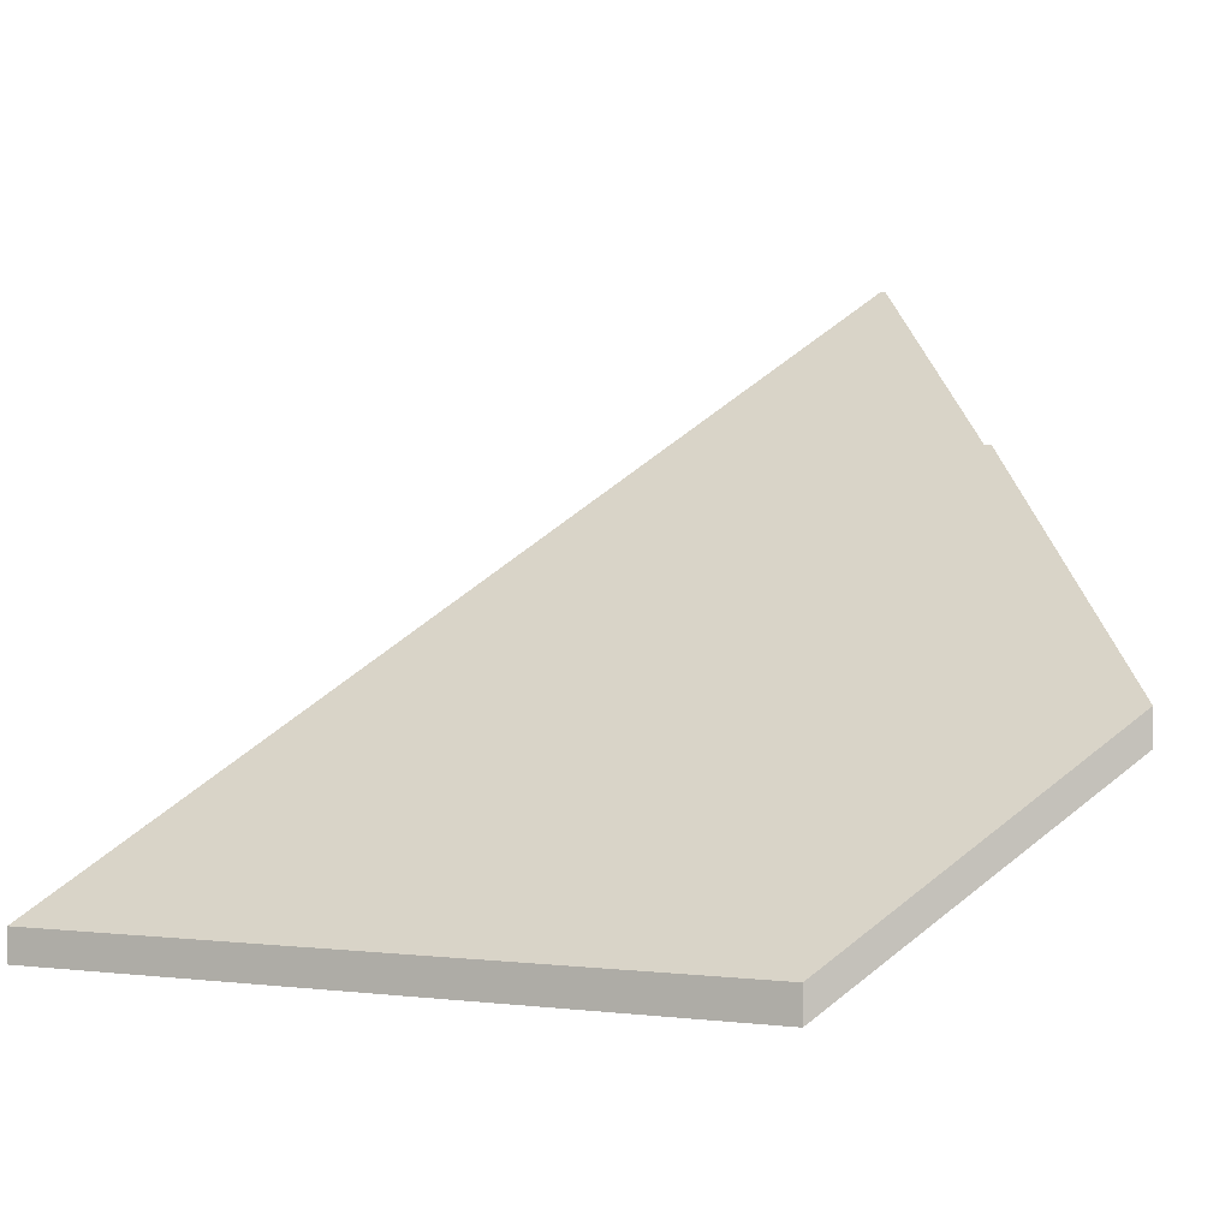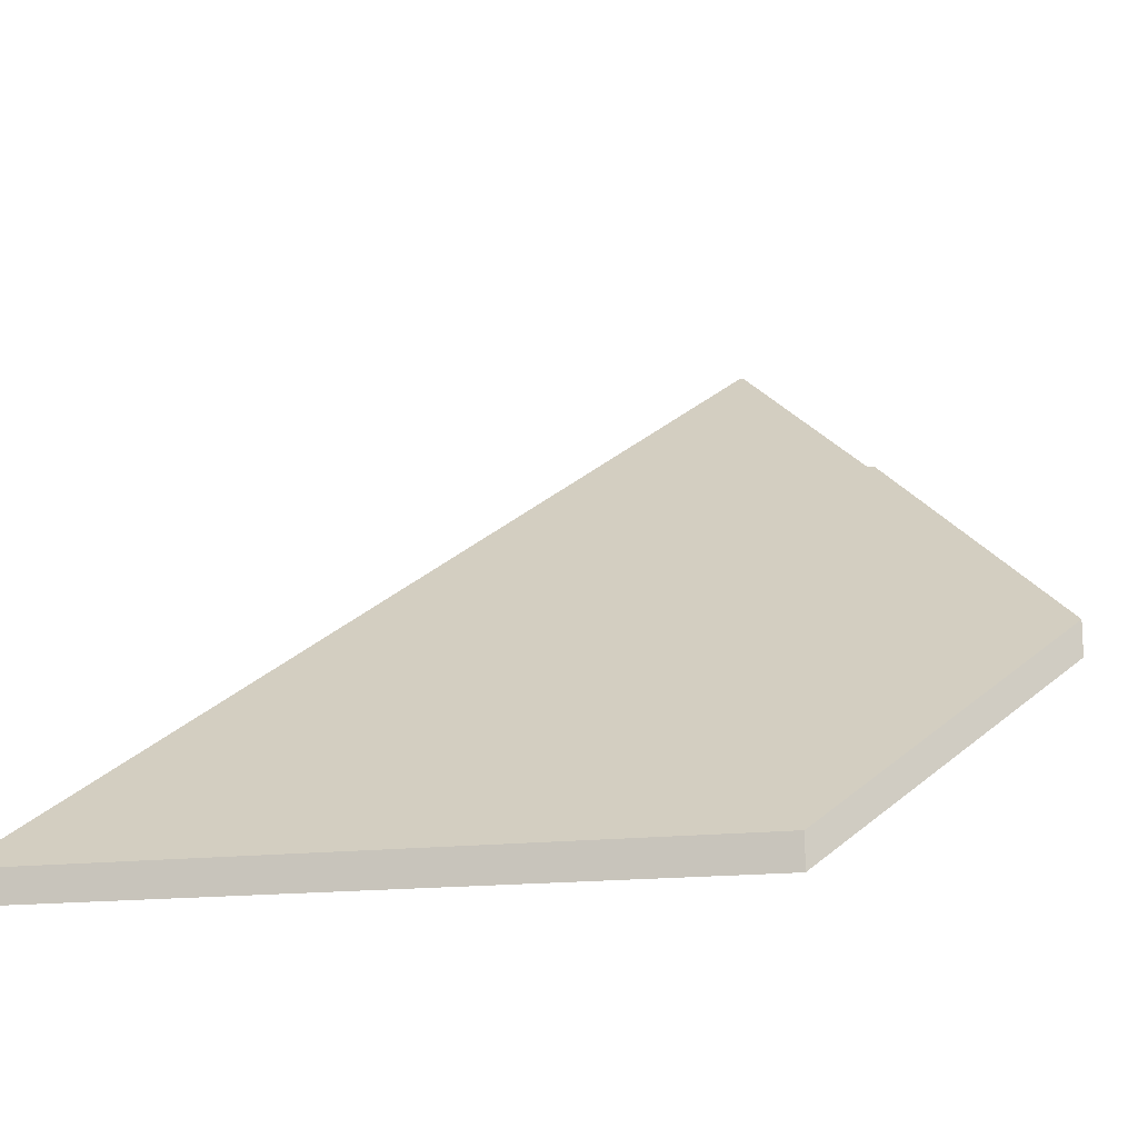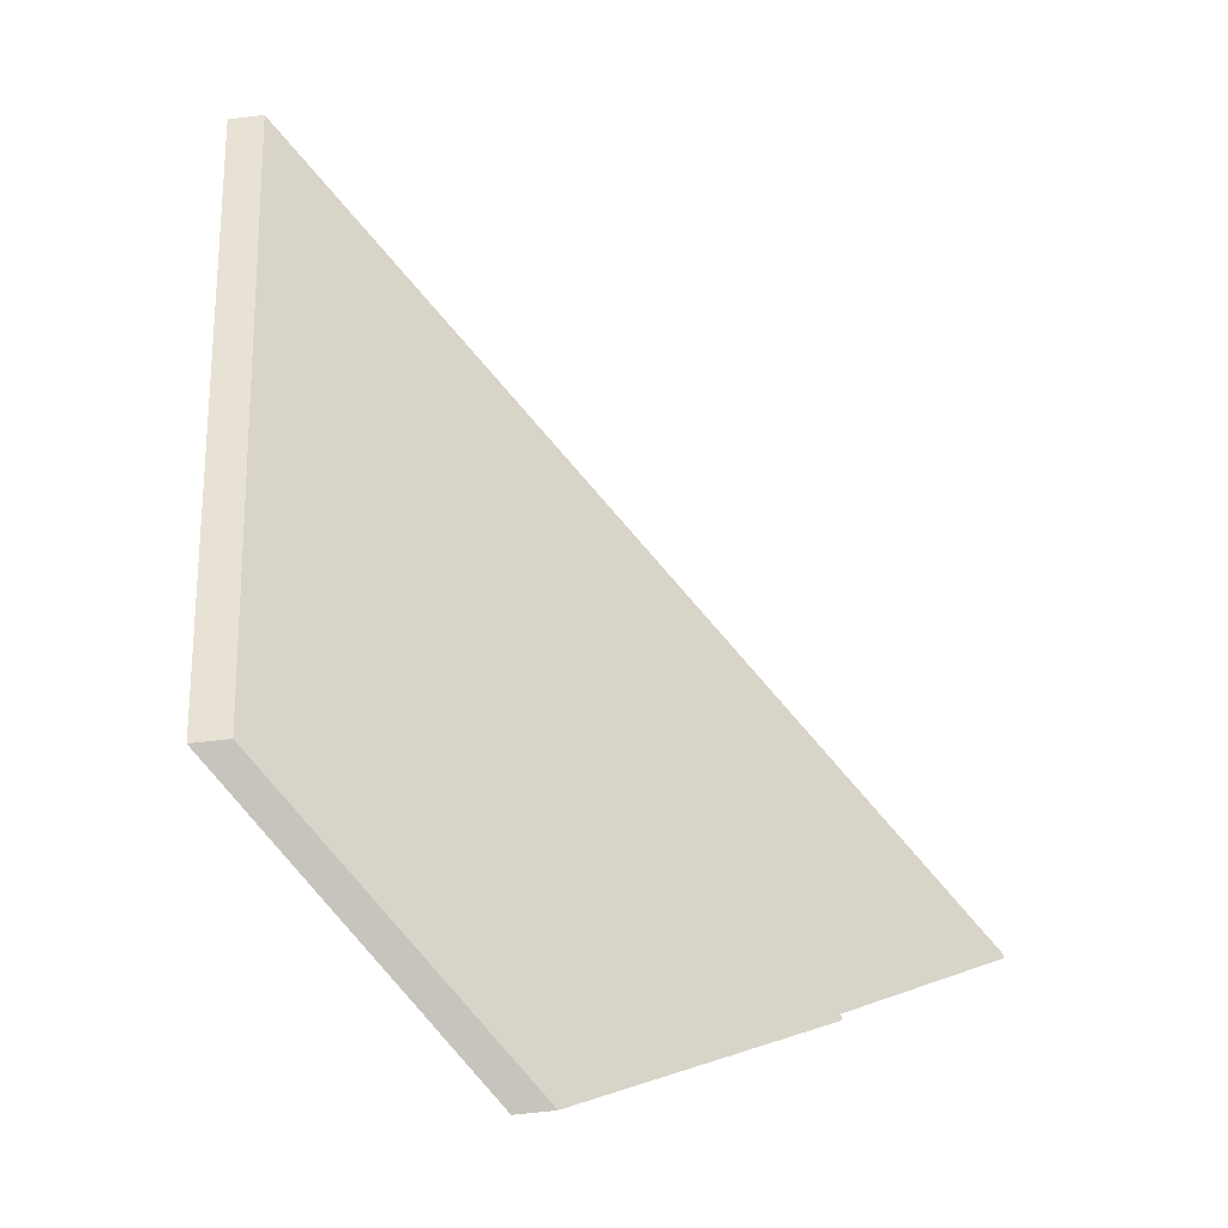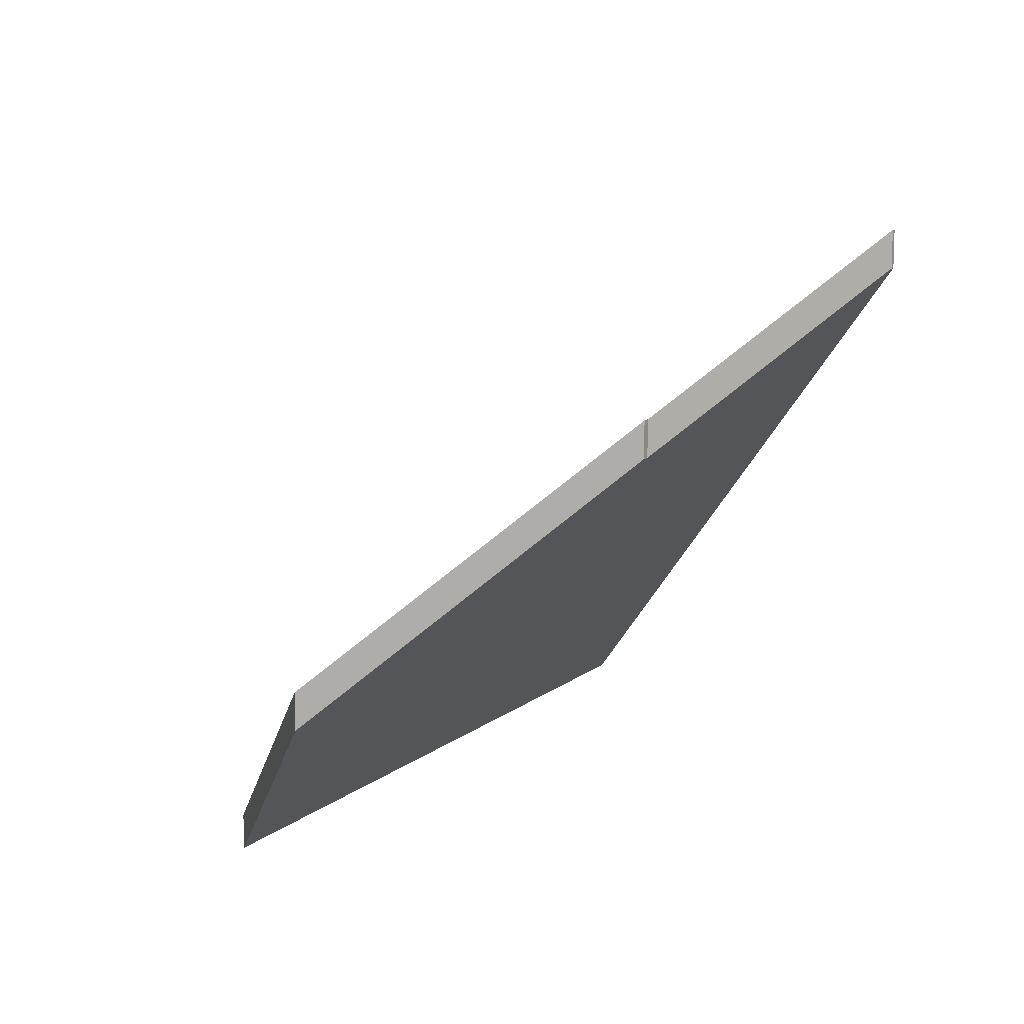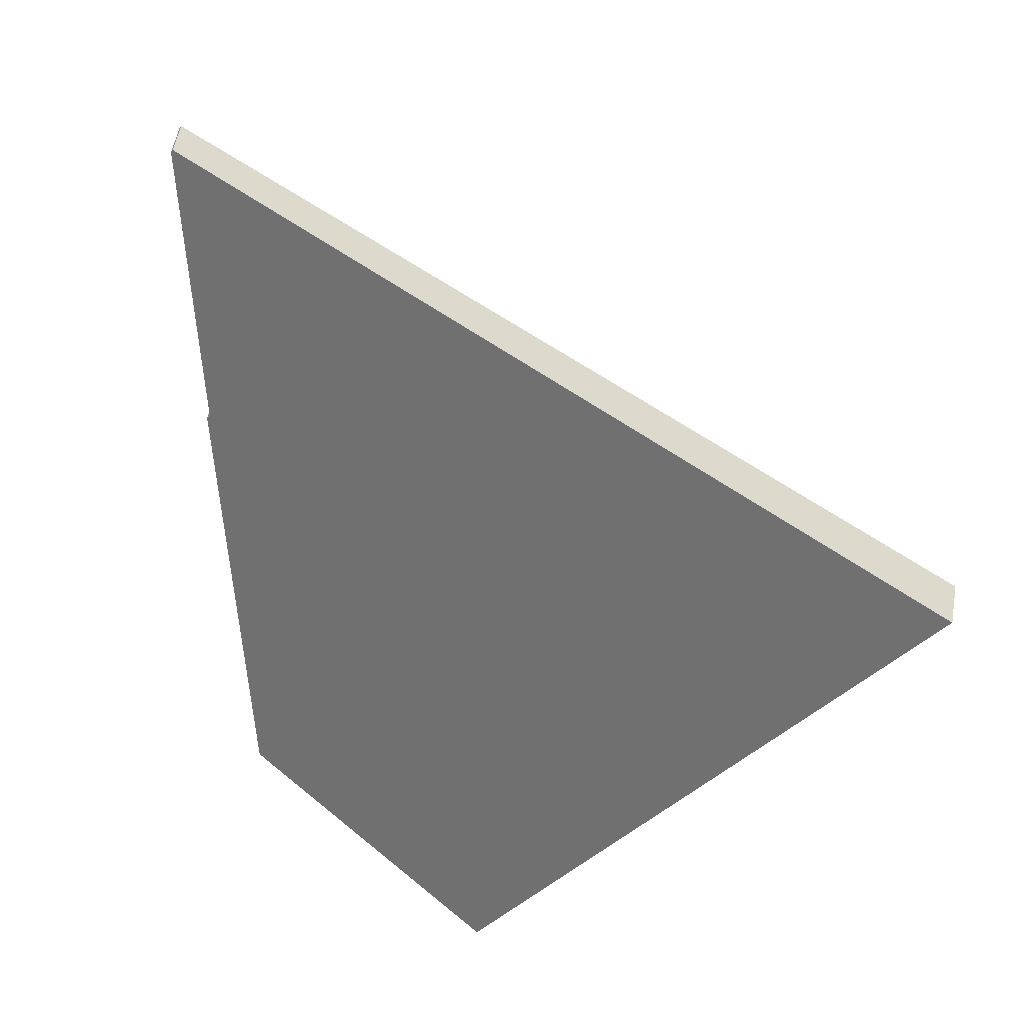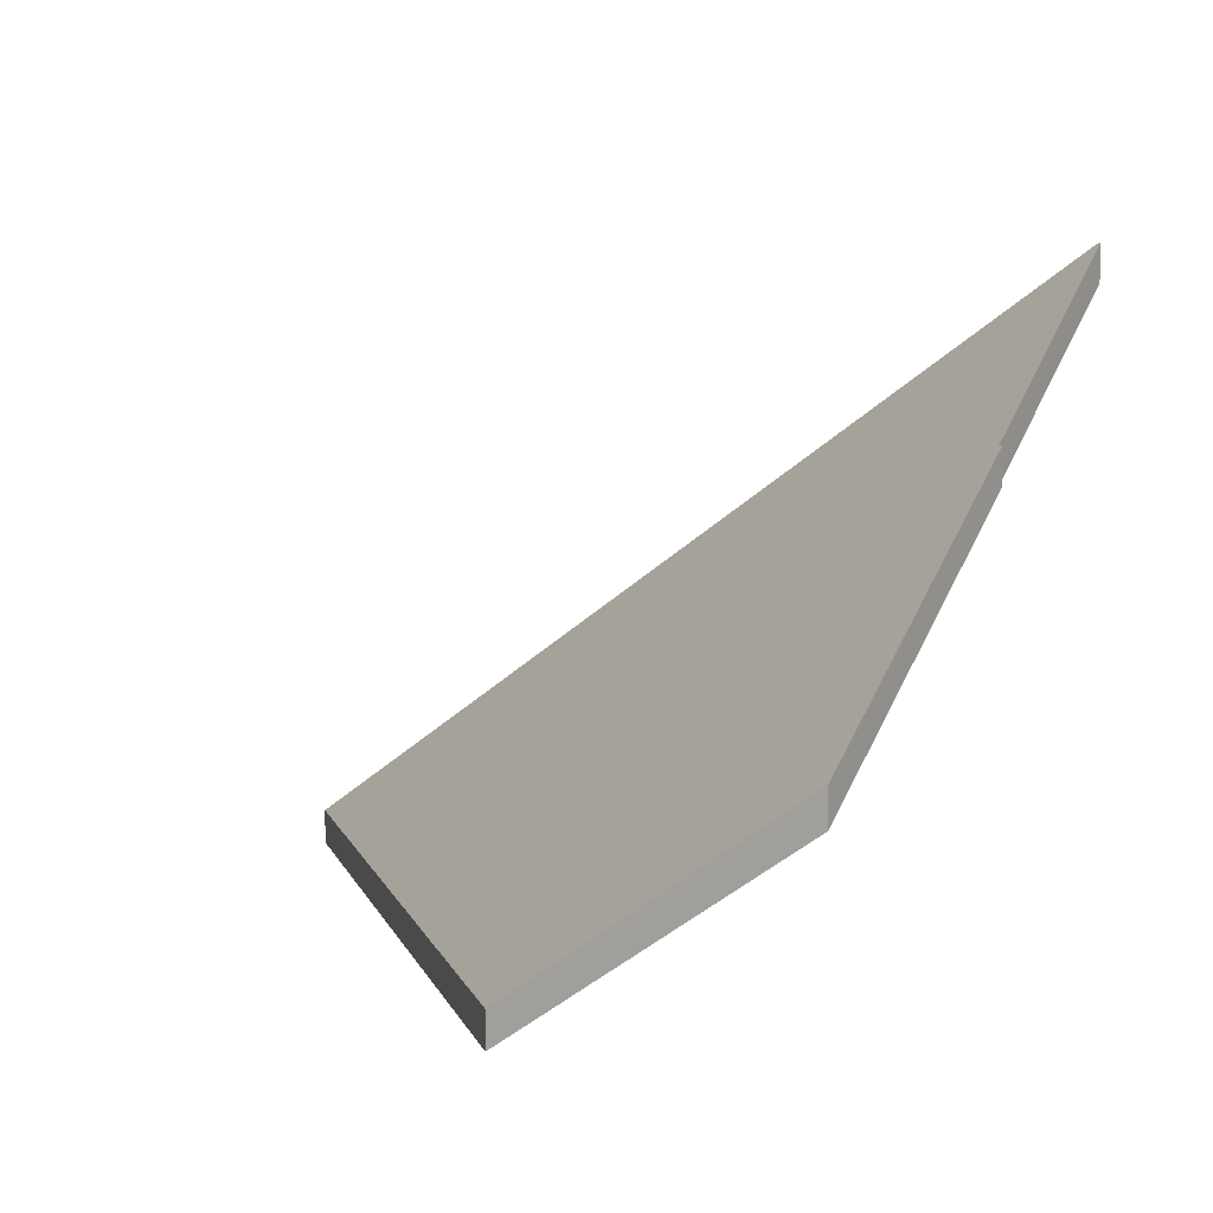
<metadata>
{"format":"obj","ext":"obj","renderer":"f3d","projection":"perspective","resolution":1024,"background":"white","views":[{"elev":0.4,"azim":148.1,"up":"+Y"},{"elev":-14.2,"azim":136.9,"up":"+Y"},{"elev":-74.6,"azim":96.3,"up":"+Z"},{"elev":11.8,"azim":-121.3,"up":"+Y"},{"elev":54.4,"azim":10.0,"up":"+Z"},{"elev":7.7,"azim":-165.3,"up":"+Y"}]}
</metadata>
<code>
v -8.101 0.1883 -4.886
v -8.102 0.1883 -4.886
v -8.097 0.176 -4.903
v -8.097 0.176 -4.904
v -8.091 0.159 -4.927
v -8.04 0.1431 -4.869
v -8.069 0.1431 -4.921
v -8.101 0.1909 -4.886
v -8.101 0.1883 -4.886
v -8.04 0.1431 -4.869
v -8.04 0.1457 -4.869
v -8.102 0.1909 -4.886
v -8.102 0.1883 -4.886
v -8.101 0.1883 -4.886
v -8.101 0.1909 -4.886
v -8.097 0.1787 -4.903
v -8.097 0.176 -4.903
v -8.102 0.1883 -4.886
v -8.102 0.1909 -4.886
v -8.097 0.1787 -4.904
v -8.097 0.176 -4.904
v -8.097 0.176 -4.903
v -8.097 0.1787 -4.903
v -8.04 0.1457 -4.869
v -8.04 0.1431 -4.869
v -8.069 0.1431 -4.921
v -8.069 0.1457 -4.921
v -8.069 0.1457 -4.921
v -8.069 0.1431 -4.921
v -8.091 0.159 -4.927
v -8.091 0.1616 -4.927
v -8.091 0.1616 -4.927
v -8.091 0.159 -4.927
v -8.097 0.176 -4.904
v -8.097 0.1787 -4.904
v -8.097 0.1787 -4.903
v -8.102 0.1909 -4.886
v -8.101 0.1909 -4.886
v -8.091 0.1616 -4.927
v -8.097 0.1787 -4.904
v -8.069 0.1457 -4.921
v -8.04 0.1457 -4.869
f 1 2 3
f 3 4 5
f 1 3 5
f 6 1 5
f 6 5 7
f 8 9 10
f 8 10 11
f 12 13 14
f 12 14 15
f 16 17 18
f 16 18 19
f 20 21 22
f 20 22 23
f 24 25 26
f 24 26 27
f 28 29 30
f 28 30 31
f 32 33 34
f 32 34 35
f 36 37 38
f 39 40 36
f 39 36 38
f 41 39 42
f 42 39 38

</code>
